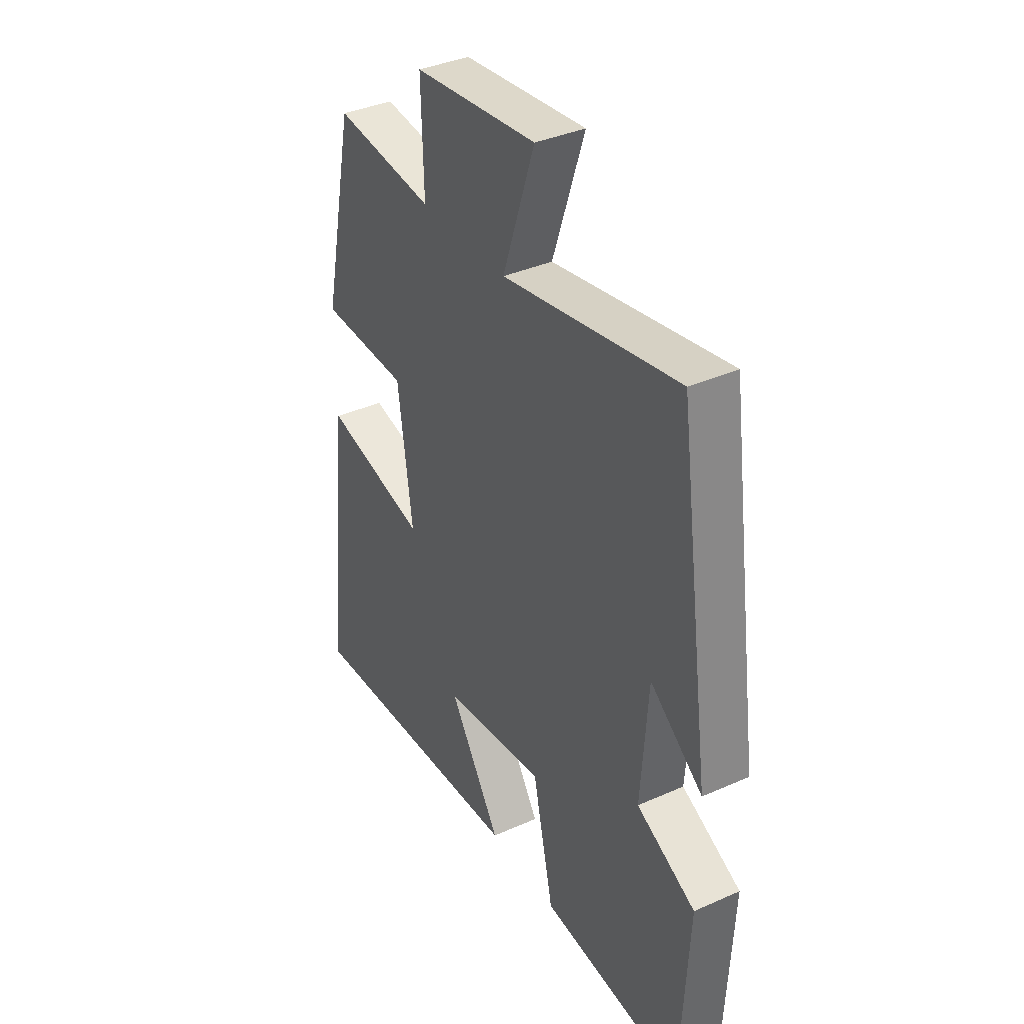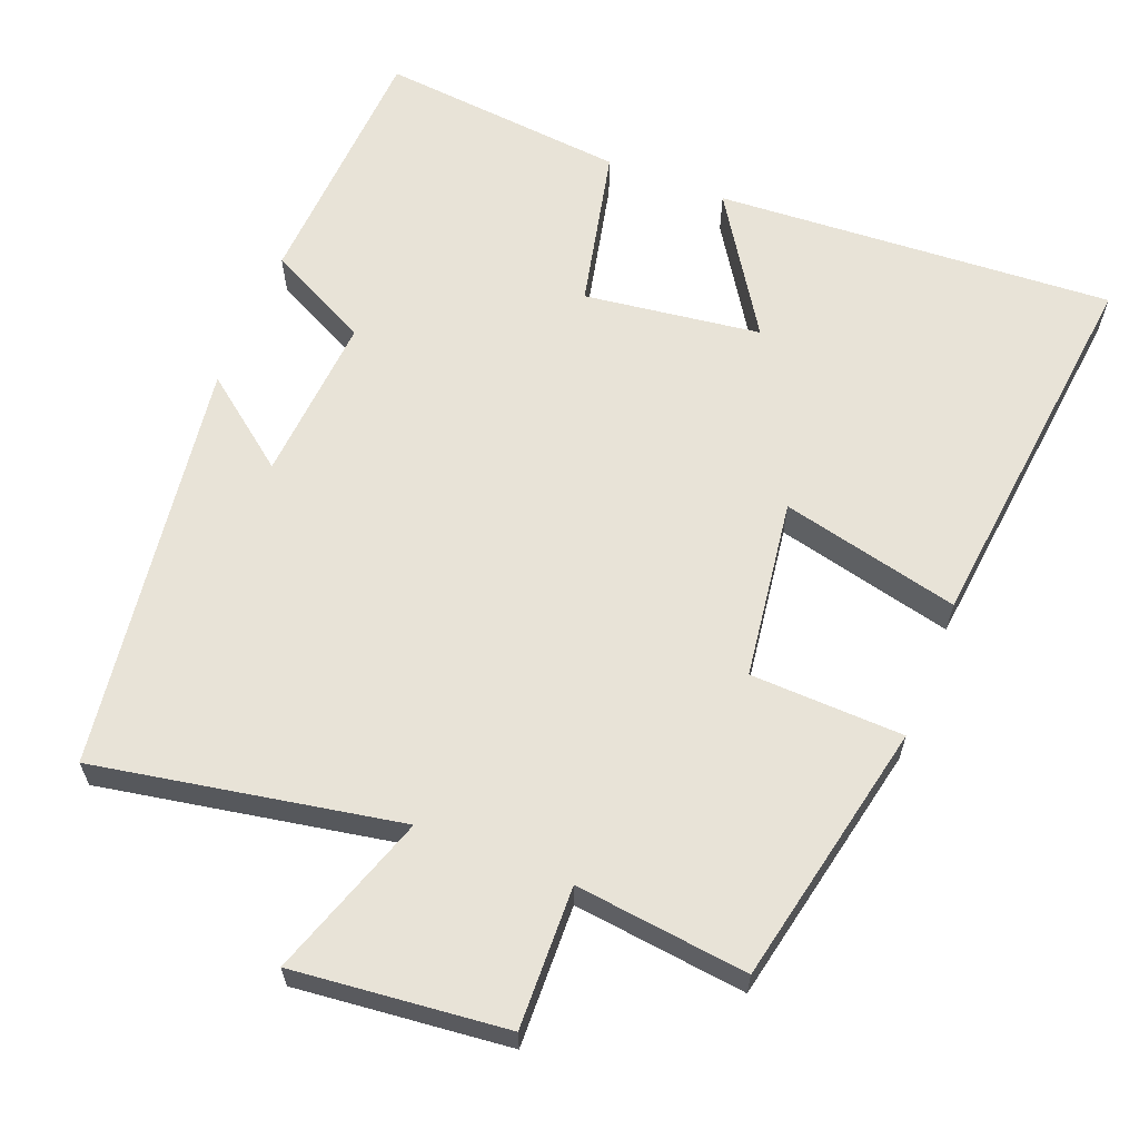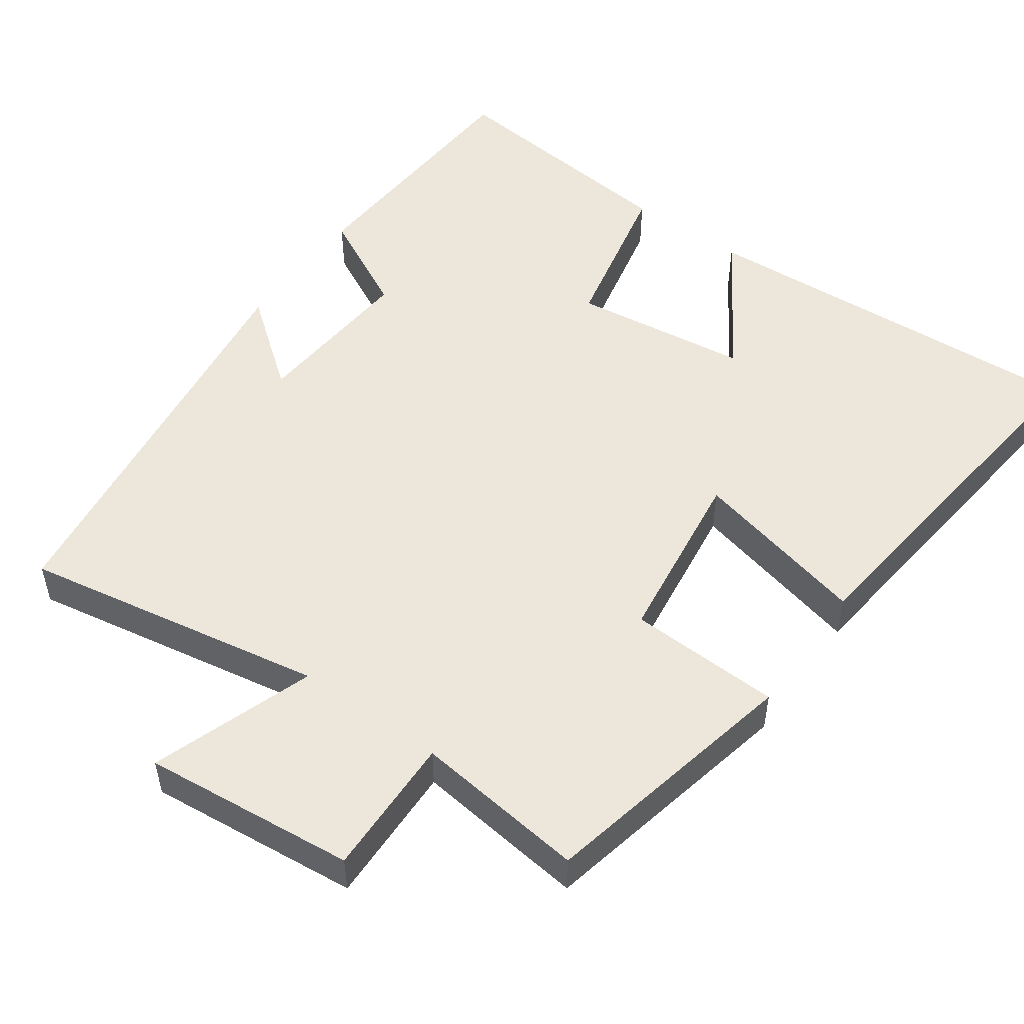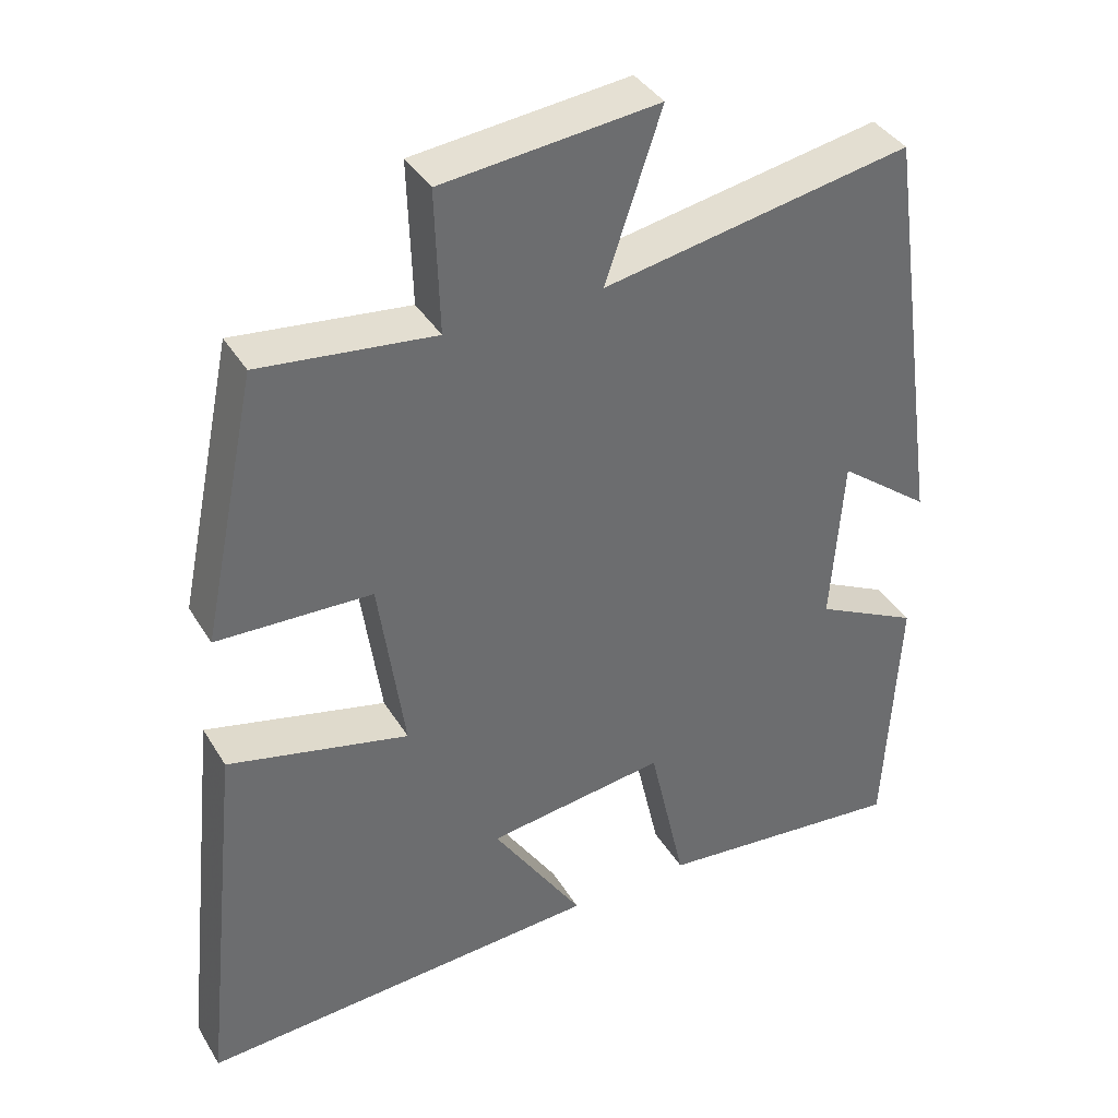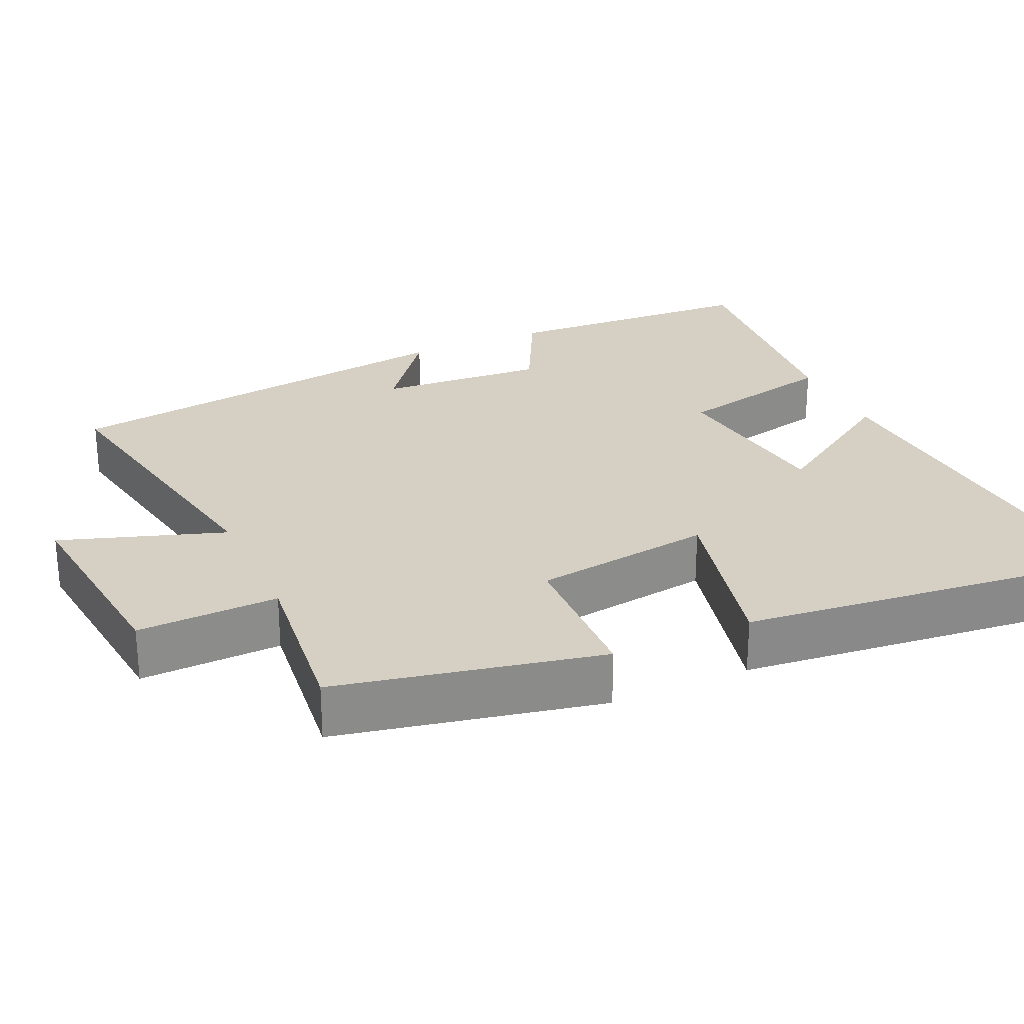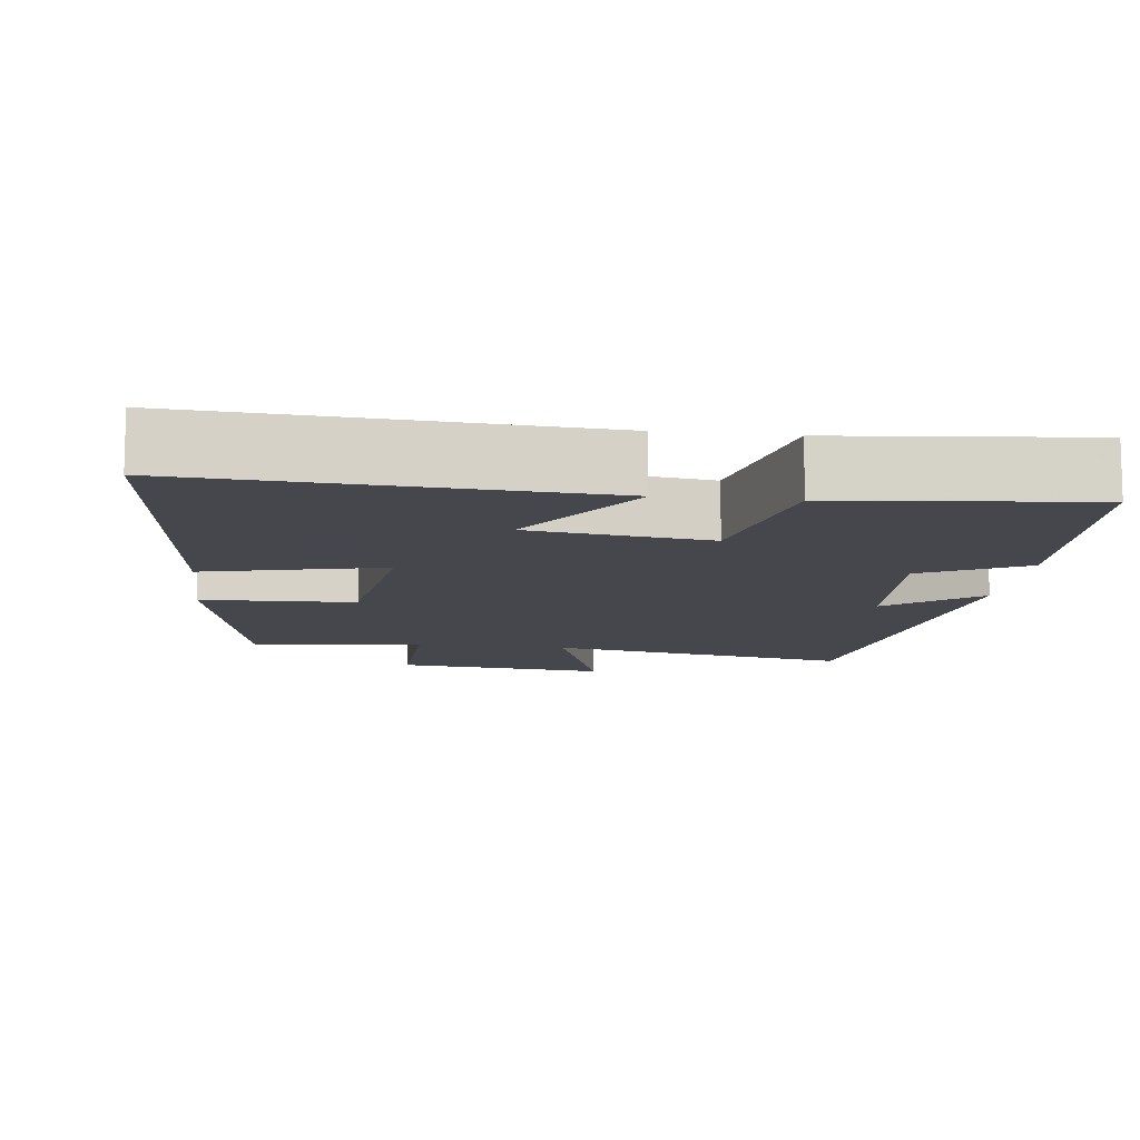
<metadata>
{"format":"obj","ext":"obj","renderer":"f3d","projection":"perspective","resolution":1024,"background":"white","views":[{"elev":37.2,"azim":-119.8,"up":"+Z"},{"elev":62.4,"azim":21.6,"up":"+Y"},{"elev":51.2,"azim":35.8,"up":"+Y"},{"elev":38.5,"azim":151.9,"up":"+Z"},{"elev":26.4,"azim":65.5,"up":"+Y"},{"elev":-10.9,"azim":173.0,"up":"+Y"}]}
</metadata>
<code>
v 0.555 0.07 -0.533
v 0.018 0.07 -0.5
v 0.139 0.07 -0.313
v -0.099 0.07 -0.281
v -0.148 0.07 -0.5
v -0.482 0.07 -0.533
v -0.5 0.07 -0.184
v -0.362 0.07 -0.114
v -0.378 0.07 0.112
v -0.5 0.07 0.018
v -0.421 0.07 0.575
v -0.012 0.07 0.5
v -0.086 0.07 0.72
v 0.2 0.07 0.69
v 0.194 0.07 0.5
v 0.426 0.07 0.527
v 0.5 0.07 0.172
v 0.294 0.07 0.165
v 0.26 0.07 -0.077
v 0.5 0.07 -0.02
v 0.555 0 -0.533
v 0.018 0 -0.5
v 0.139 0 -0.313
v -0.099 0 -0.281
v -0.148 0 -0.5
v -0.482 0 -0.533
v -0.5 0 -0.184
v -0.362 0 -0.114
v -0.378 0 0.112
v -0.5 0 0.018
v -0.421 0 0.575
v -0.012 0 0.5
v -0.086 0 0.72
v 0.2 0 0.69
v 0.194 0 0.5
v 0.426 0 0.527
v 0.5 0 0.172
v 0.294 0 0.165
v 0.26 0 -0.077
v 0.5 0 -0.02
f 19 20 1
f 15 16 17 18
f 15 18 19
f 12 13 14 15
f 12 15 19
f 9 10 11 12
f 8 9 12 19
f 4 5 6 7
f 3 4 7 8
f 1 2 3
f 19 1 3
f 3 8 19
f 21 40 39
f 38 37 36 35
f 39 38 35
f 35 34 33 32
f 39 35 32
f 32 31 30 29
f 39 32 29 28
f 27 26 25 24
f 28 27 24 23
f 23 22 21
f 23 21 39
f 39 28 23
f 1 21 22 2
f 2 22 23 3
f 3 23 24 4
f 4 24 25 5
f 5 25 26 6
f 6 26 27 7
f 7 27 28 8
f 8 28 29 9
f 9 29 30 10
f 10 30 31 11
f 11 31 32 12
f 12 32 33 13
f 13 33 34 14
f 14 34 35 15
f 15 35 36 16
f 16 36 37 17
f 17 37 38 18
f 18 38 39 19
f 19 39 40 20
f 20 40 21 1

</code>
